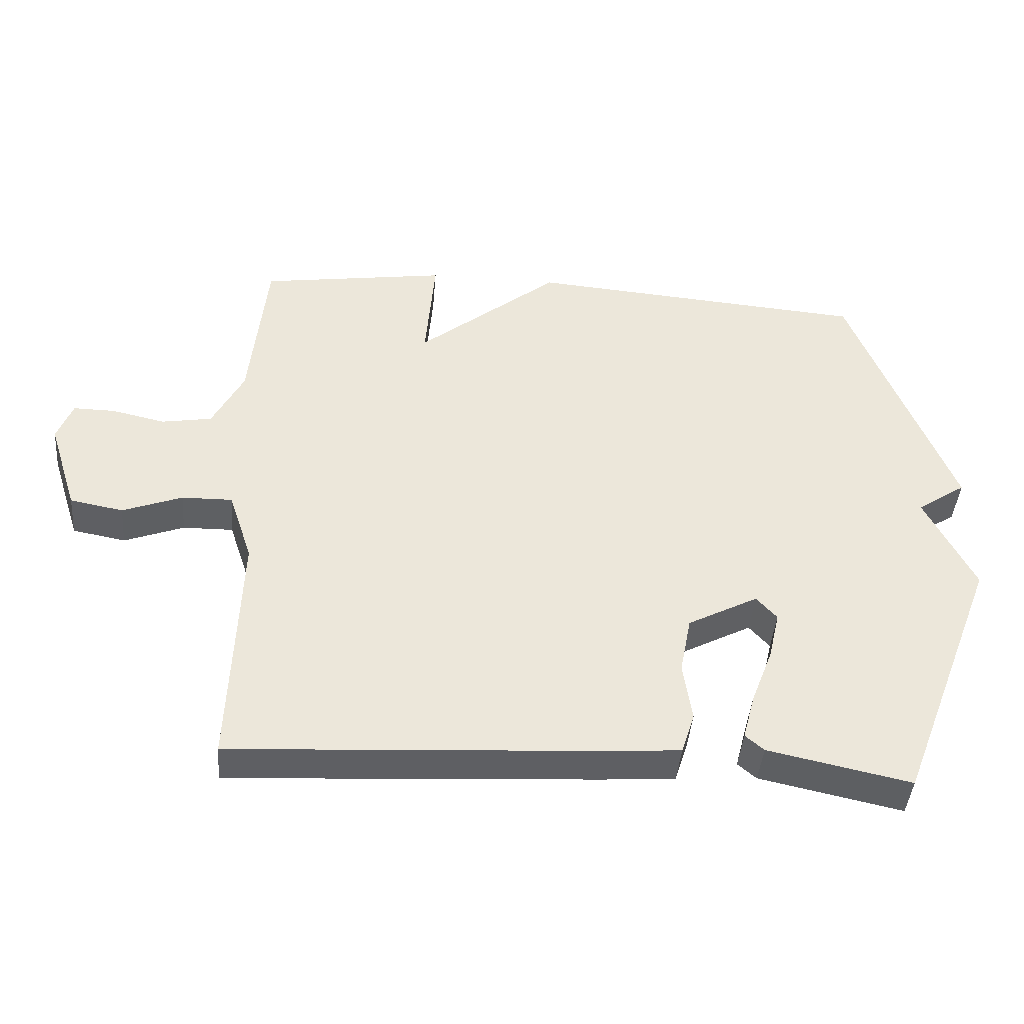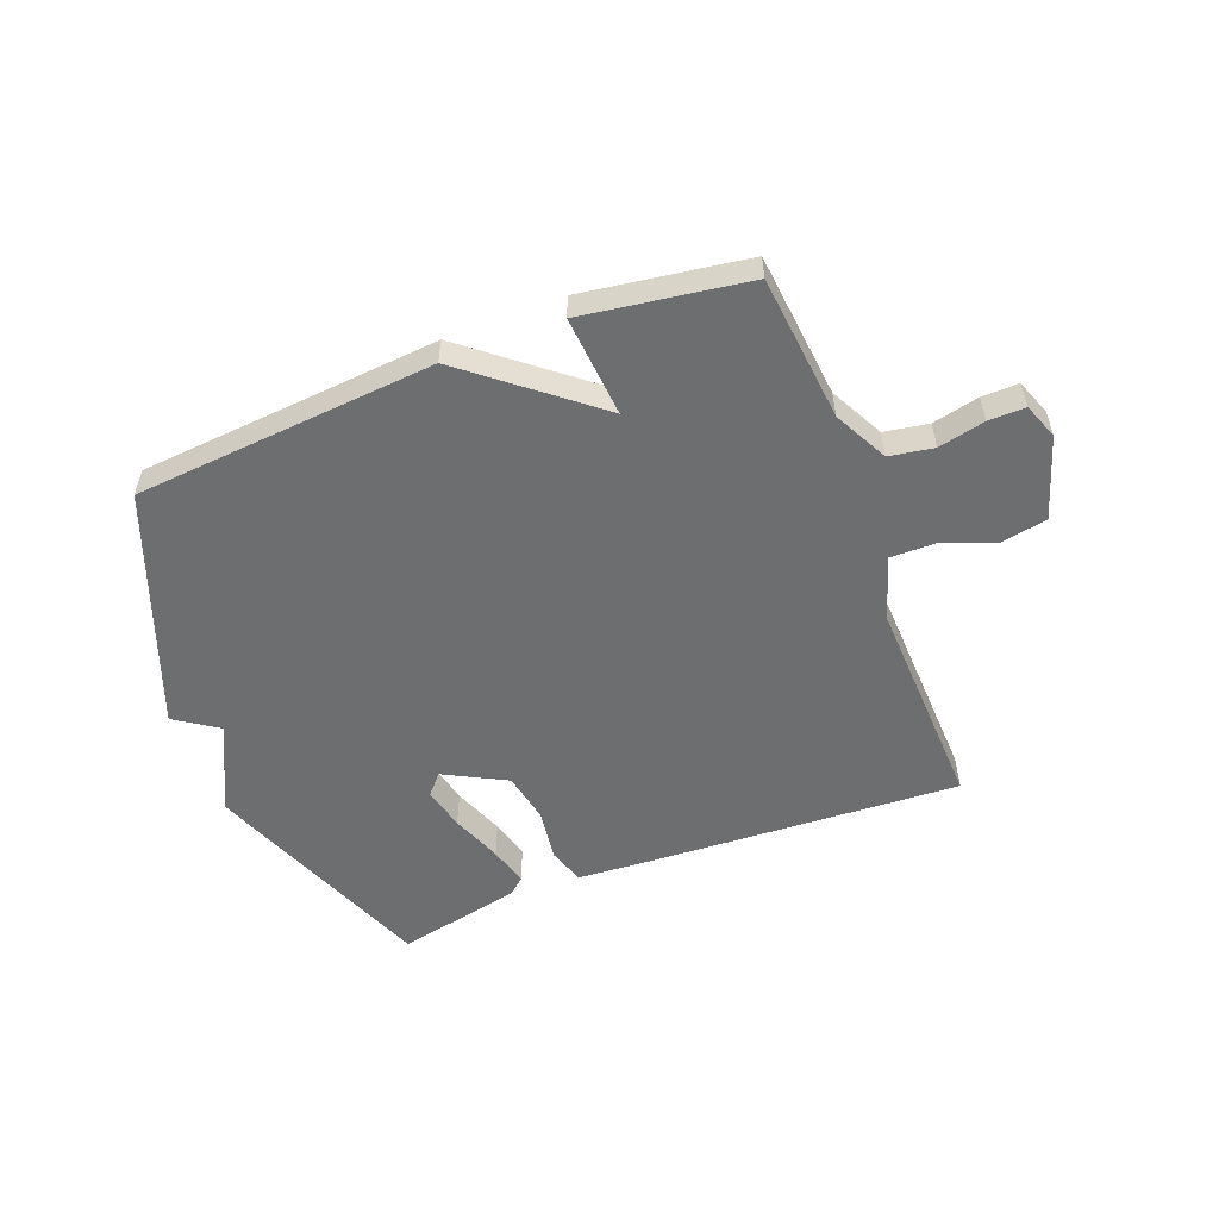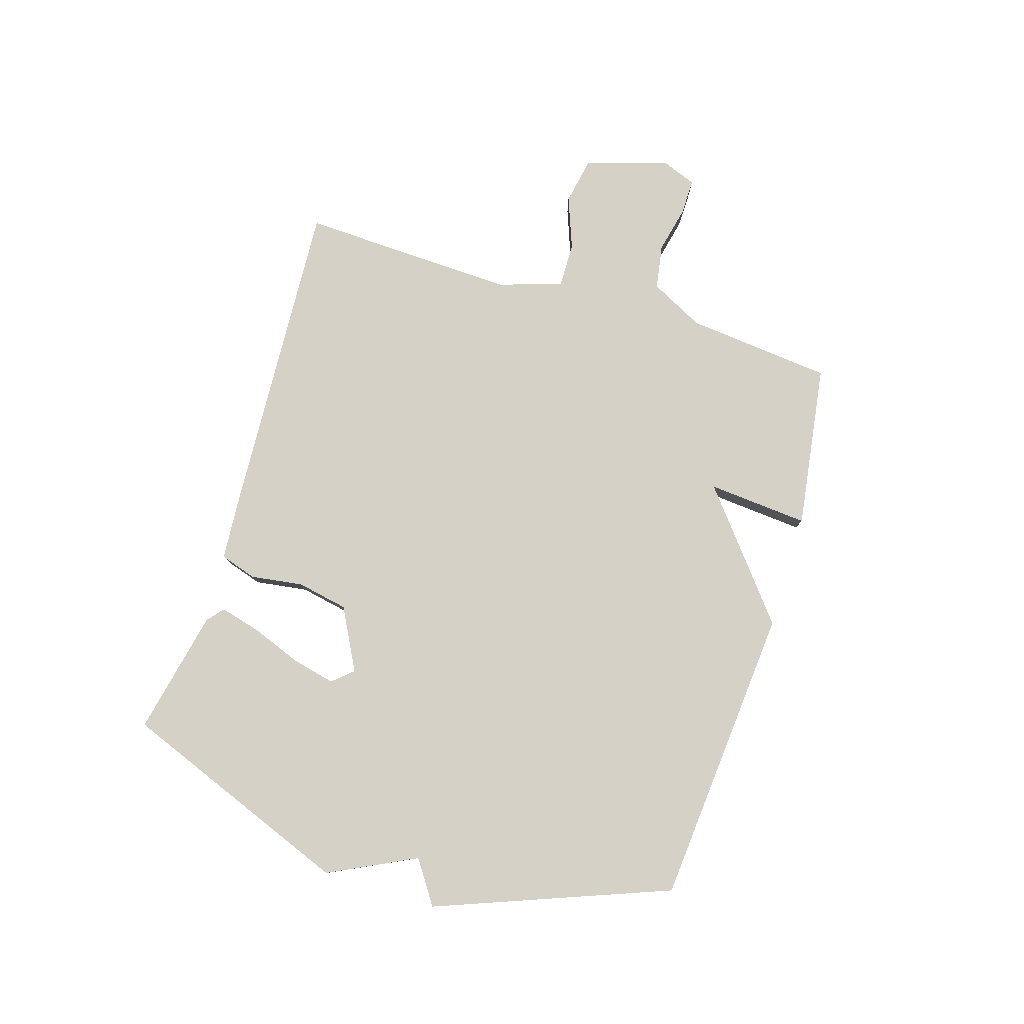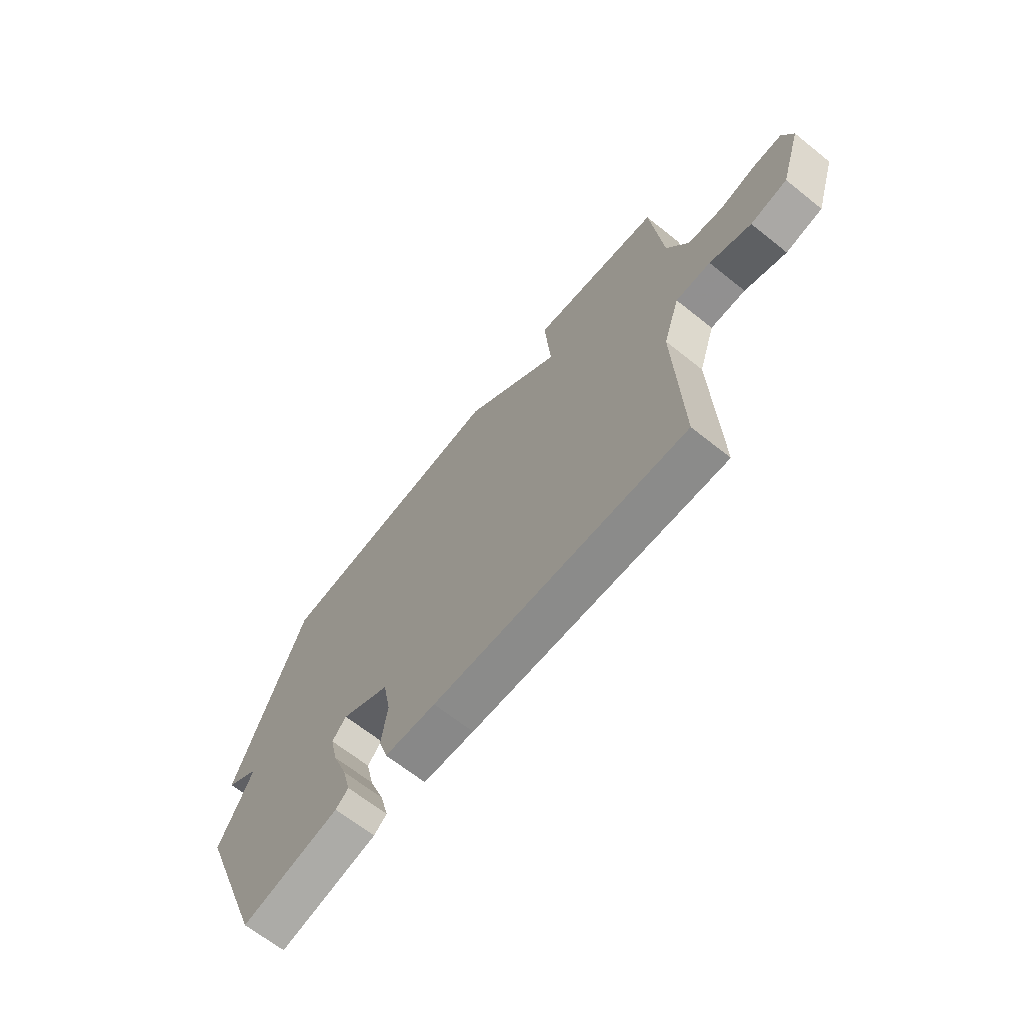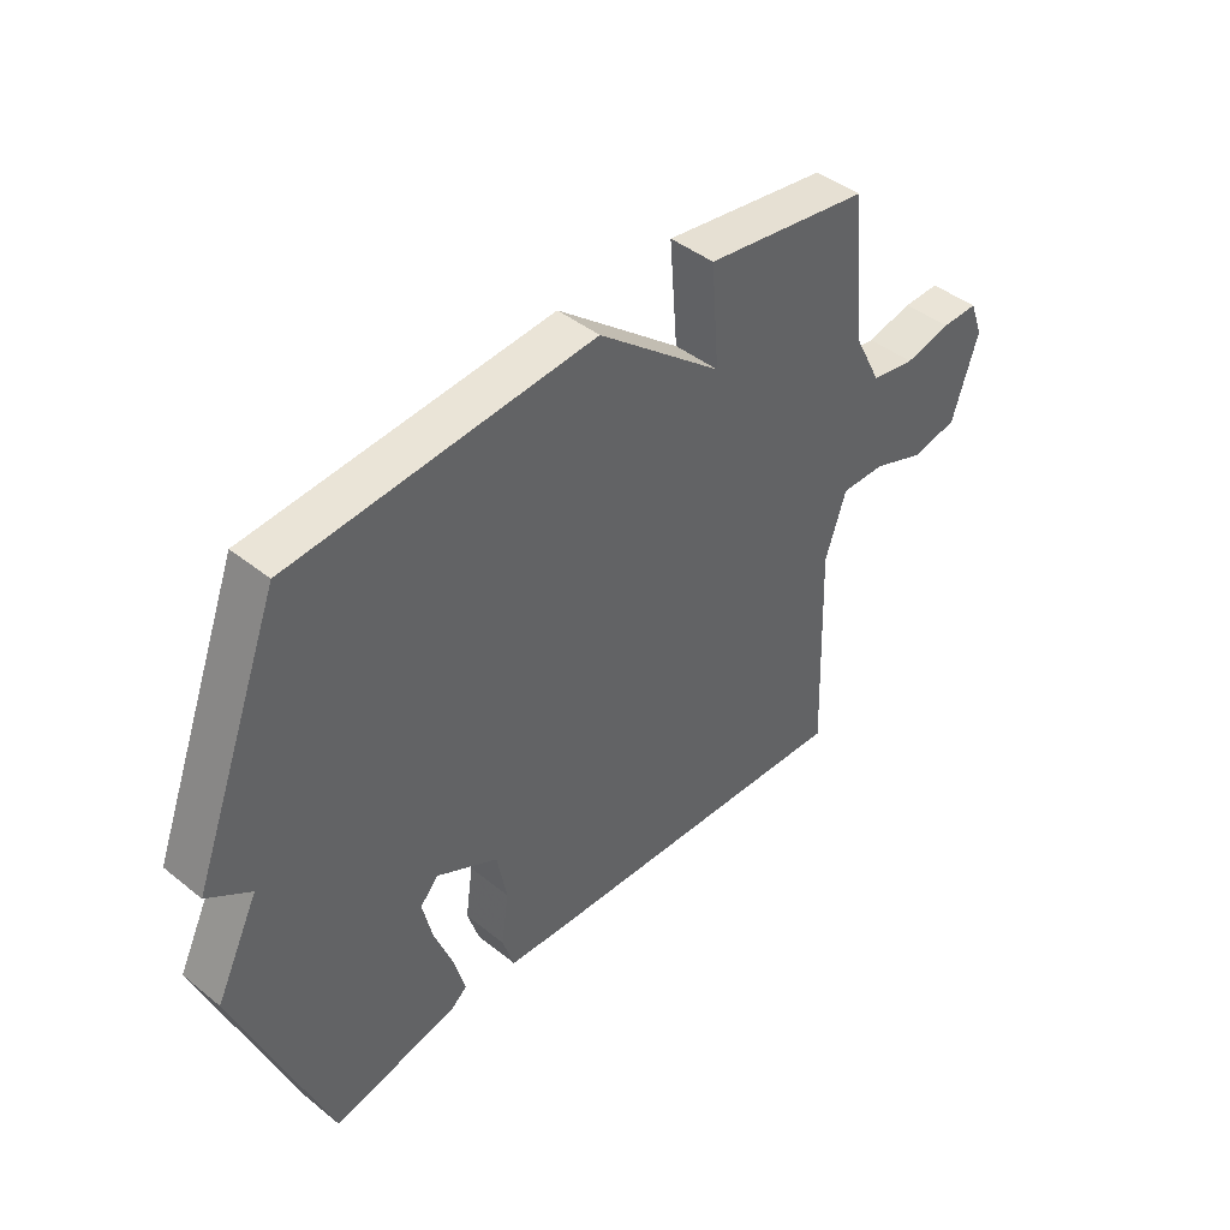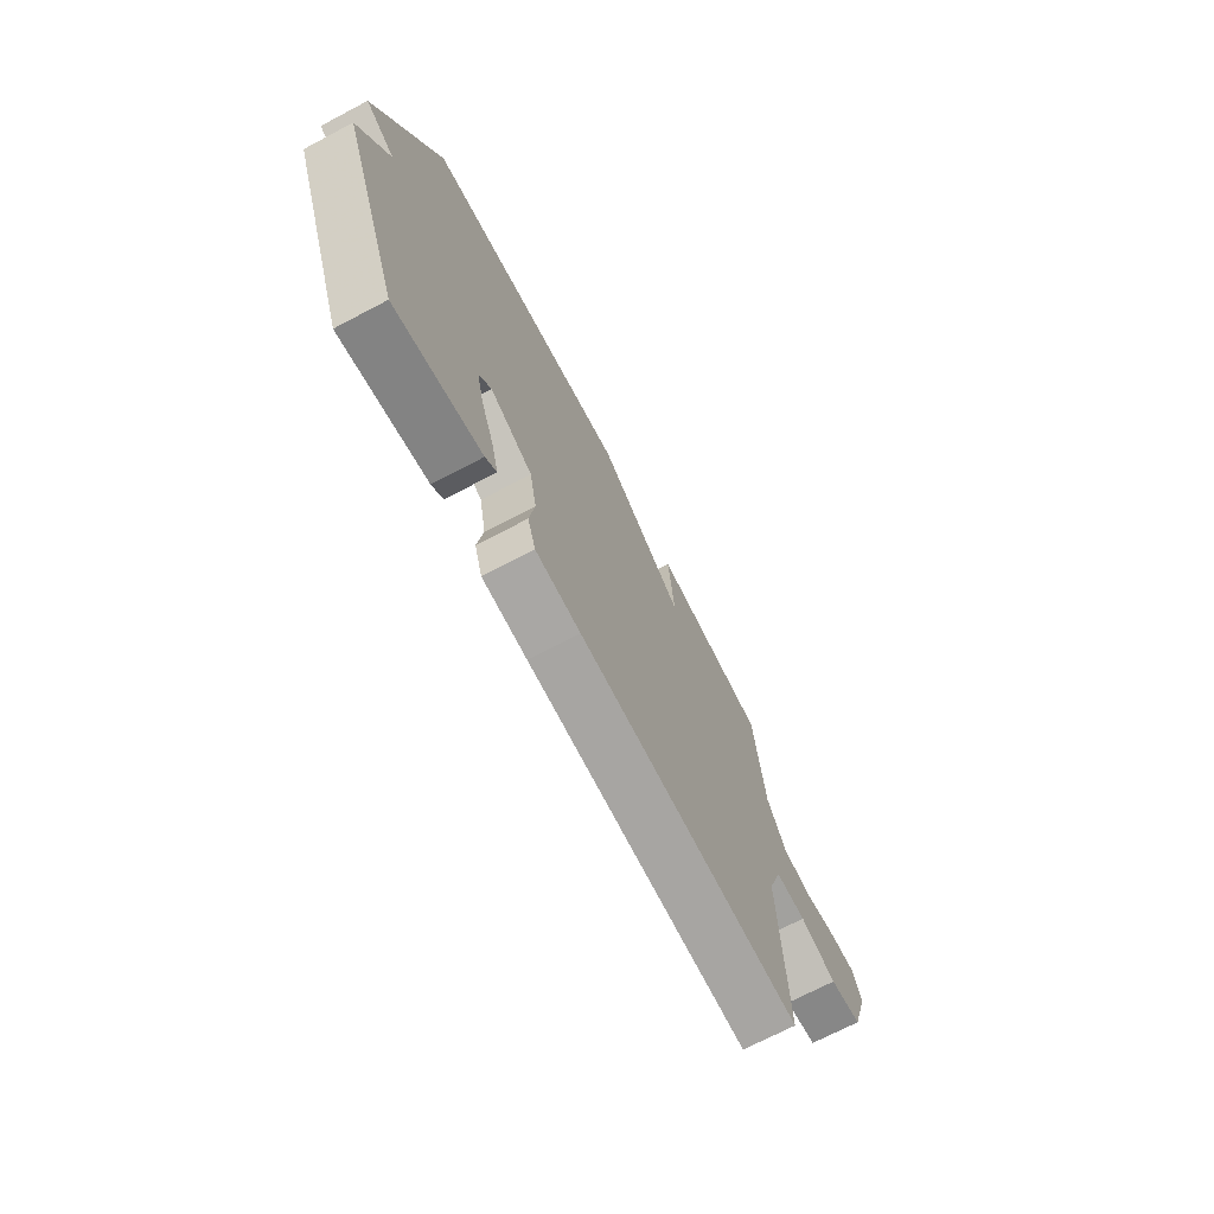
<metadata>
{"format":"obj","ext":"obj","renderer":"f3d","projection":"perspective","resolution":1024,"background":"white","views":[{"elev":-42.8,"azim":175.3,"up":"+Z"},{"elev":-54.3,"azim":21.2,"up":"+Y"},{"elev":79.7,"azim":-72.8,"up":"+Y"},{"elev":-66.4,"azim":51.3,"up":"+Z"},{"elev":43.6,"azim":-46.7,"up":"+Z"},{"elev":-71.4,"azim":-62.3,"up":"+Z"}]}
</metadata>
<code>
v 0.5 0.07 0.5
v 0.525 0.07 0.249
v 0.572 0.07 0.157
v 0.648 0.07 0.144
v 0.728 0.07 0.162
v 0.791 0.07 0.163
v 0.814 0.07 0.102
v 0.769 0.07 -0.039
v 0.689 0.07 -0.054
v 0.599 0.07 -0.02
v 0.523 0.07 -0.019
v 0.487 0.07 -0.128
v 0.5 0.07 -0.5
v -0.052 0.07 -0.47
v -0.164 0.07 -0.462
v -0.184 0.07 -0.399
v -0.171 0.07 -0.309
v -0.188 0.07 -0.221
v -0.294 0.07 -0.165
v -0.325 0.07 -0.2
v -0.308 0.07 -0.274
v -0.275 0.07 -0.361
v -0.257 0.07 -0.43
v -0.285 0.07 -0.454
v -0.5 0.07 -0.5
v -0.654 0.07 -0.101
v -0.58 0.07 0.049
v -0.654 0.07 0.099
v -0.5 0.07 0.5
v 0.017 0.07 0.542
v 0.231 0.07 0.368
v 0.217 0.07 0.542
v 0.5 0 0.5
v 0.525 0 0.249
v 0.572 0 0.157
v 0.648 0 0.144
v 0.728 0 0.162
v 0.791 0 0.163
v 0.814 0 0.102
v 0.769 0 -0.039
v 0.689 0 -0.054
v 0.599 0 -0.02
v 0.523 0 -0.019
v 0.487 0 -0.128
v 0.5 0 -0.5
v -0.052 0 -0.47
v -0.164 0 -0.462
v -0.184 0 -0.399
v -0.171 0 -0.309
v -0.188 0 -0.221
v -0.294 0 -0.165
v -0.325 0 -0.2
v -0.308 0 -0.274
v -0.275 0 -0.361
v -0.257 0 -0.43
v -0.285 0 -0.454
v -0.5 0 -0.5
v -0.654 0 -0.101
v -0.58 0 0.049
v -0.654 0 0.099
v -0.5 0 0.5
v 0.017 0 0.542
v 0.231 0 0.368
v 0.217 0 0.542
f 31 32 1 2
f 29 30 31
f 28 29 31
f 27 28 31
f 27 31 2 3
f 25 26 27
f 24 25 27
f 23 24 27
f 22 23 27
f 21 22 27
f 20 21 27
f 19 20 27
f 27 3 4
f 19 27 4
f 18 19 4
f 4 5 6
f 18 4 6
f 17 18 6
f 15 16 17
f 14 15 17
f 13 14 17
f 12 13 17
f 11 12 17
f 11 17 6
f 10 11 6 7
f 7 8 9 10
f 34 33 64 63
f 63 62 61
f 63 61 60
f 63 60 59
f 35 34 63 59
f 59 58 57
f 59 57 56
f 59 56 55
f 59 55 54
f 59 54 53
f 59 53 52
f 59 52 51
f 36 35 59
f 36 59 51
f 36 51 50
f 38 37 36
f 38 36 50
f 38 50 49
f 49 48 47
f 49 47 46
f 49 46 45
f 49 45 44
f 49 44 43
f 38 49 43
f 39 38 43 42
f 42 41 40 39
f 1 33 34 2
f 2 34 35 3
f 3 35 36 4
f 4 36 37 5
f 5 37 38 6
f 6 38 39 7
f 7 39 40 8
f 8 40 41 9
f 9 41 42 10
f 10 42 43 11
f 11 43 44 12
f 12 44 45 13
f 13 45 46 14
f 14 46 47 15
f 15 47 48 16
f 16 48 49 17
f 17 49 50 18
f 18 50 51 19
f 19 51 52 20
f 20 52 53 21
f 21 53 54 22
f 22 54 55 23
f 23 55 56 24
f 24 56 57 25
f 25 57 58 26
f 26 58 59 27
f 27 59 60 28
f 28 60 61 29
f 29 61 62 30
f 30 62 63 31
f 31 63 64 32
f 32 64 33 1

</code>
